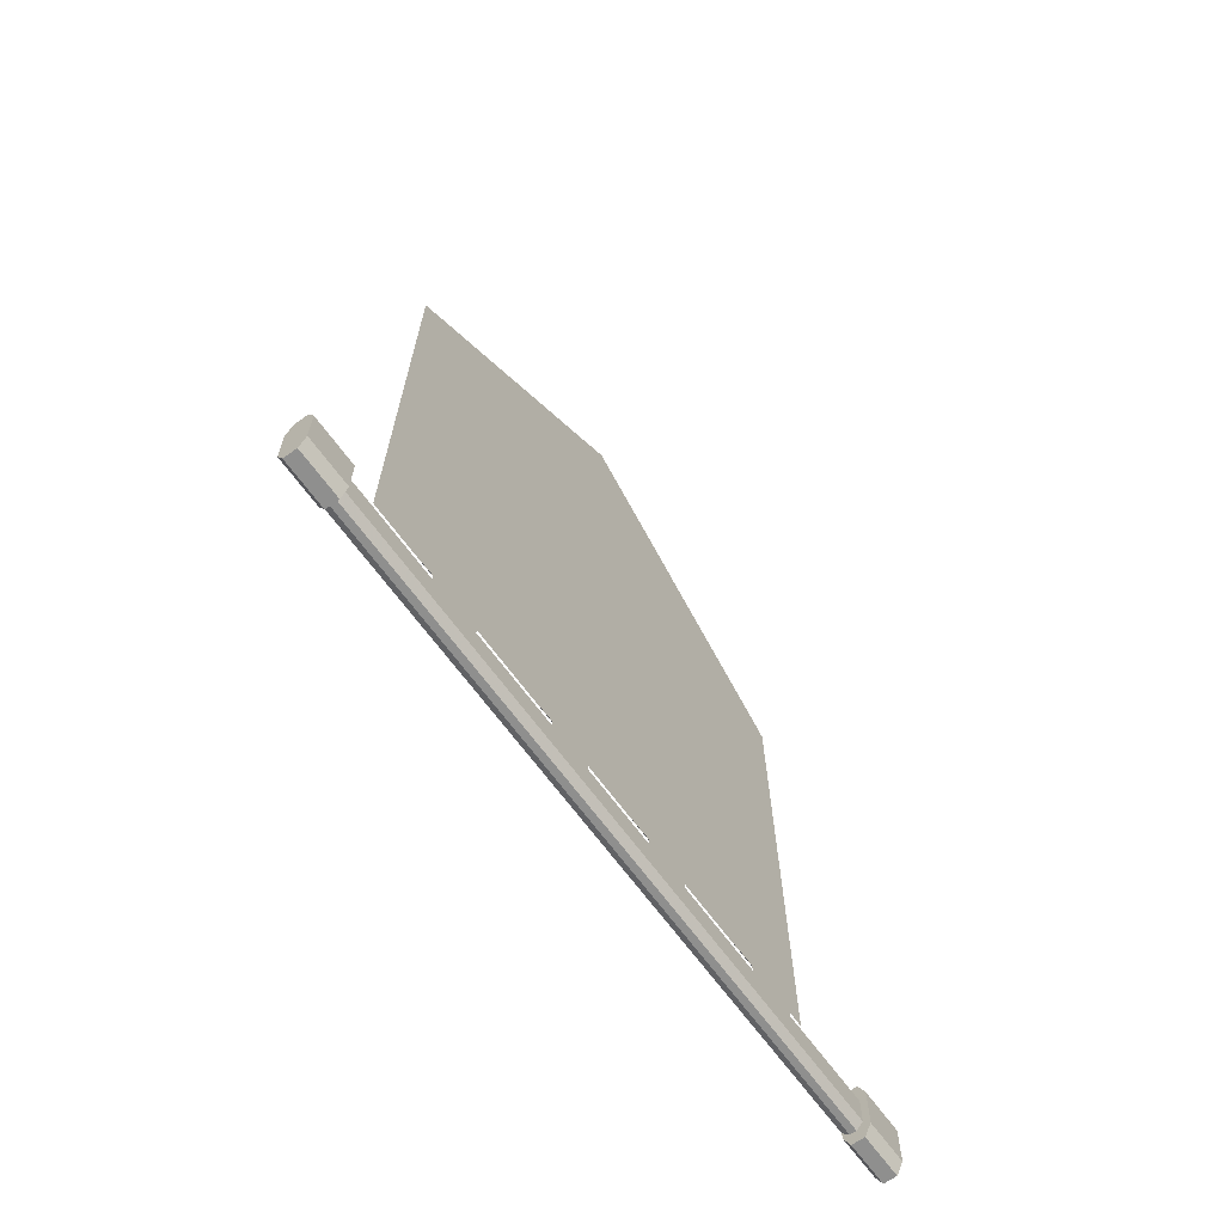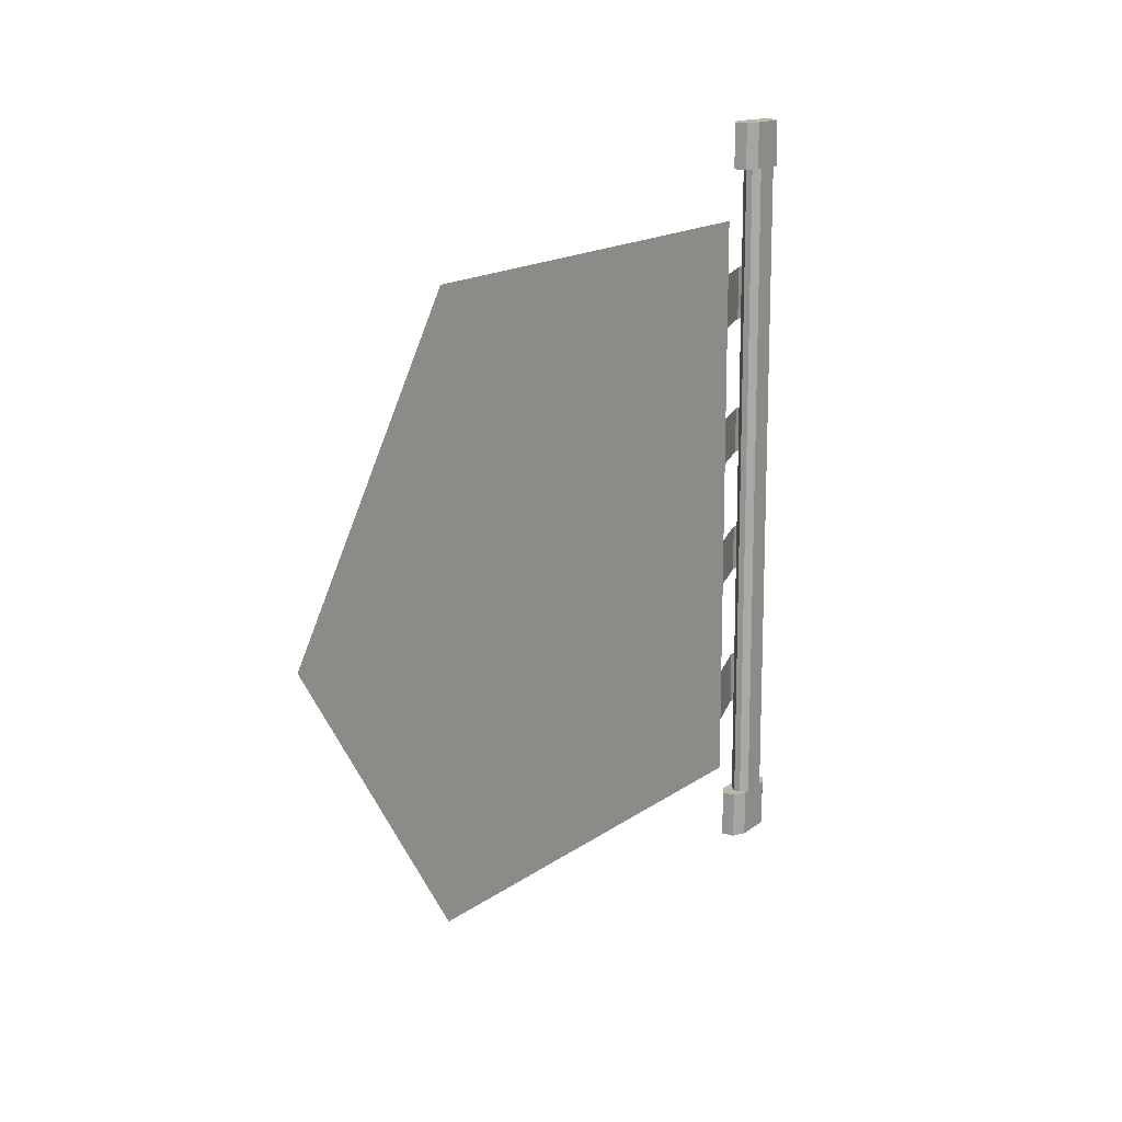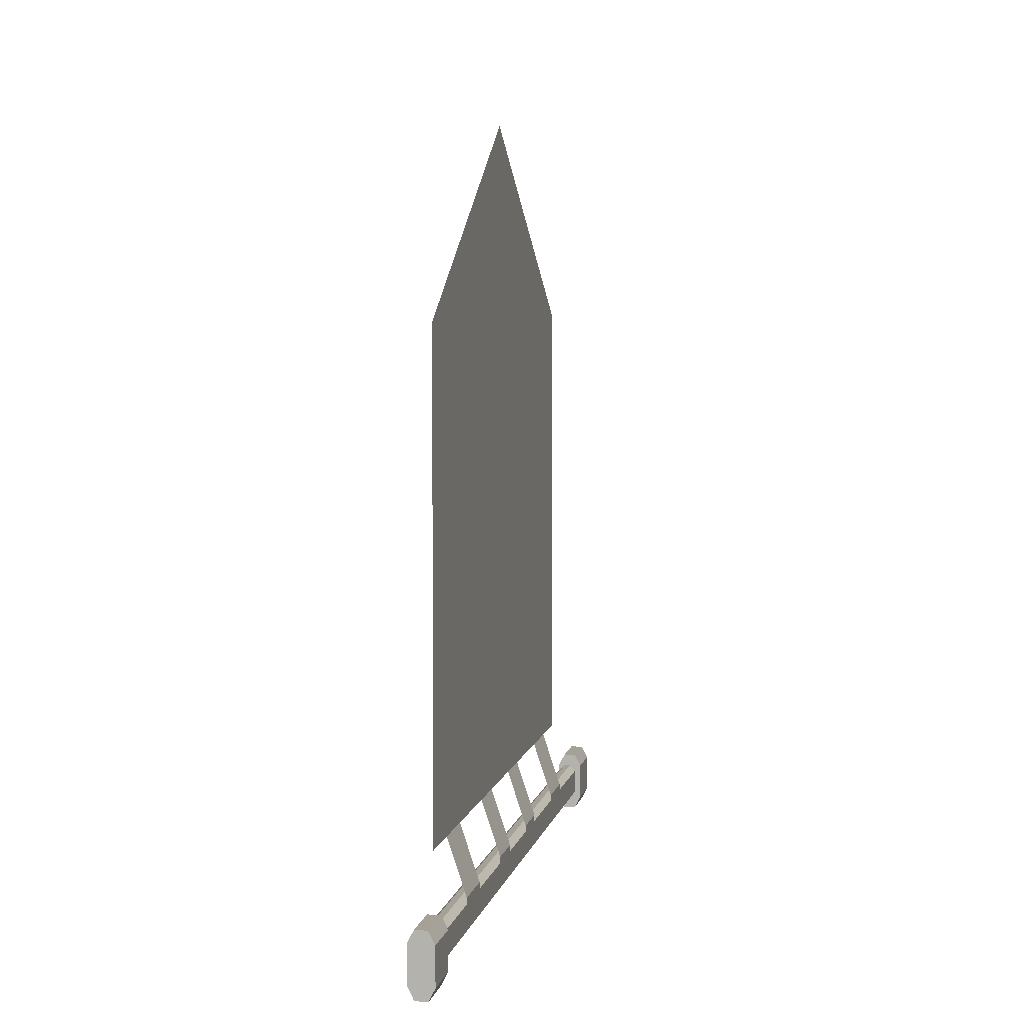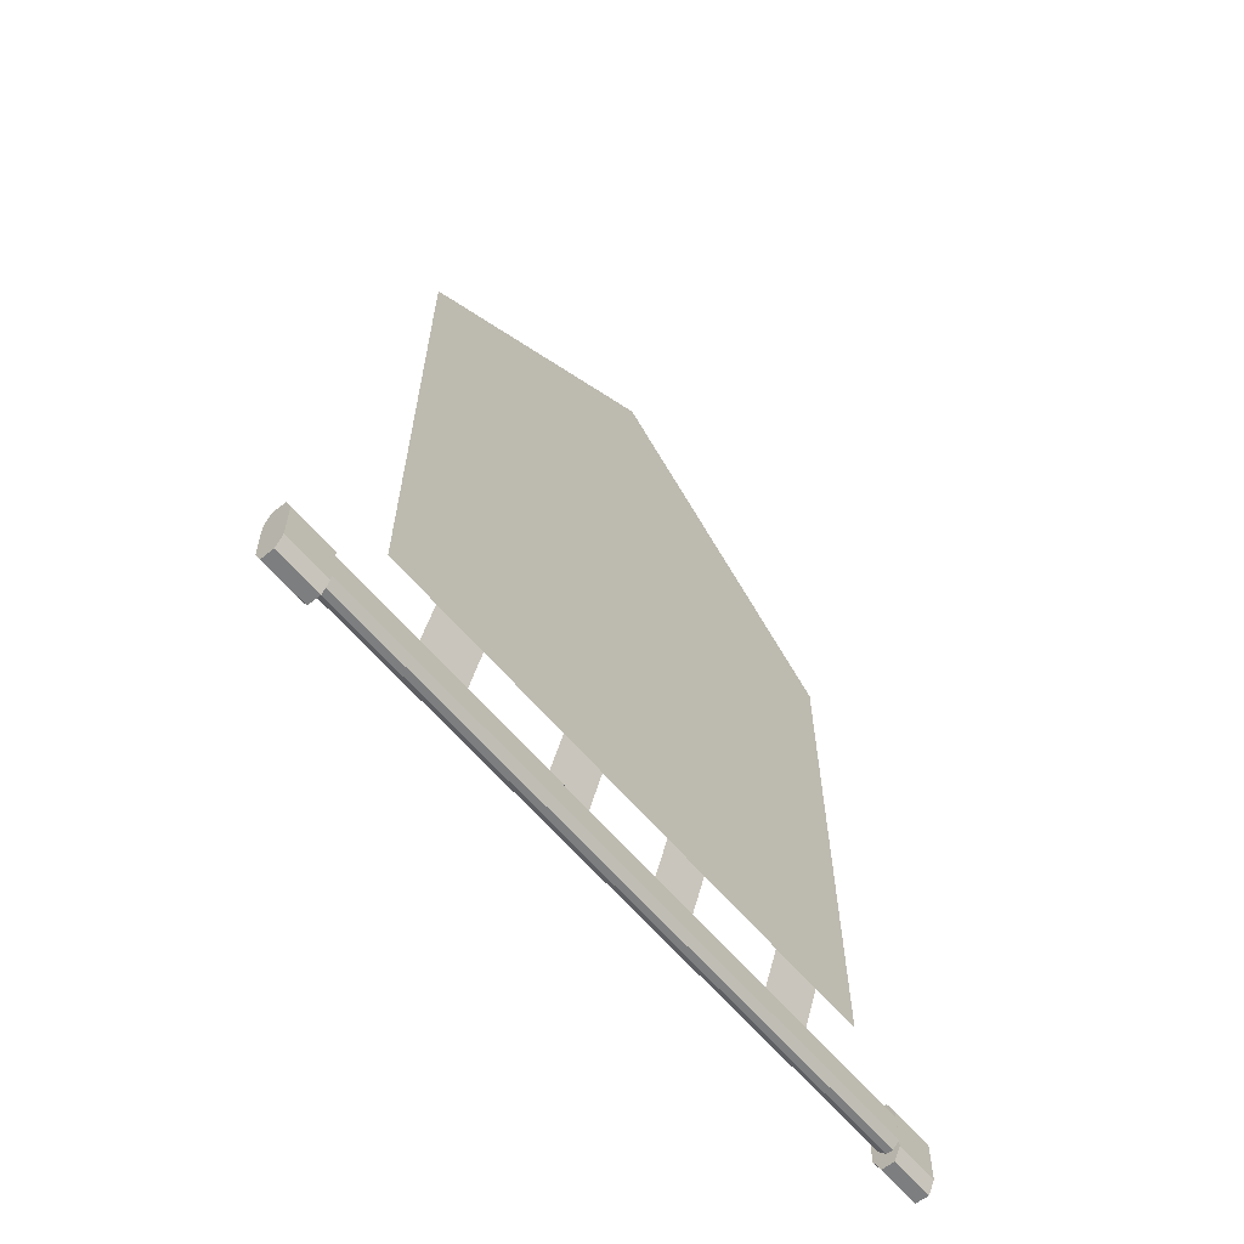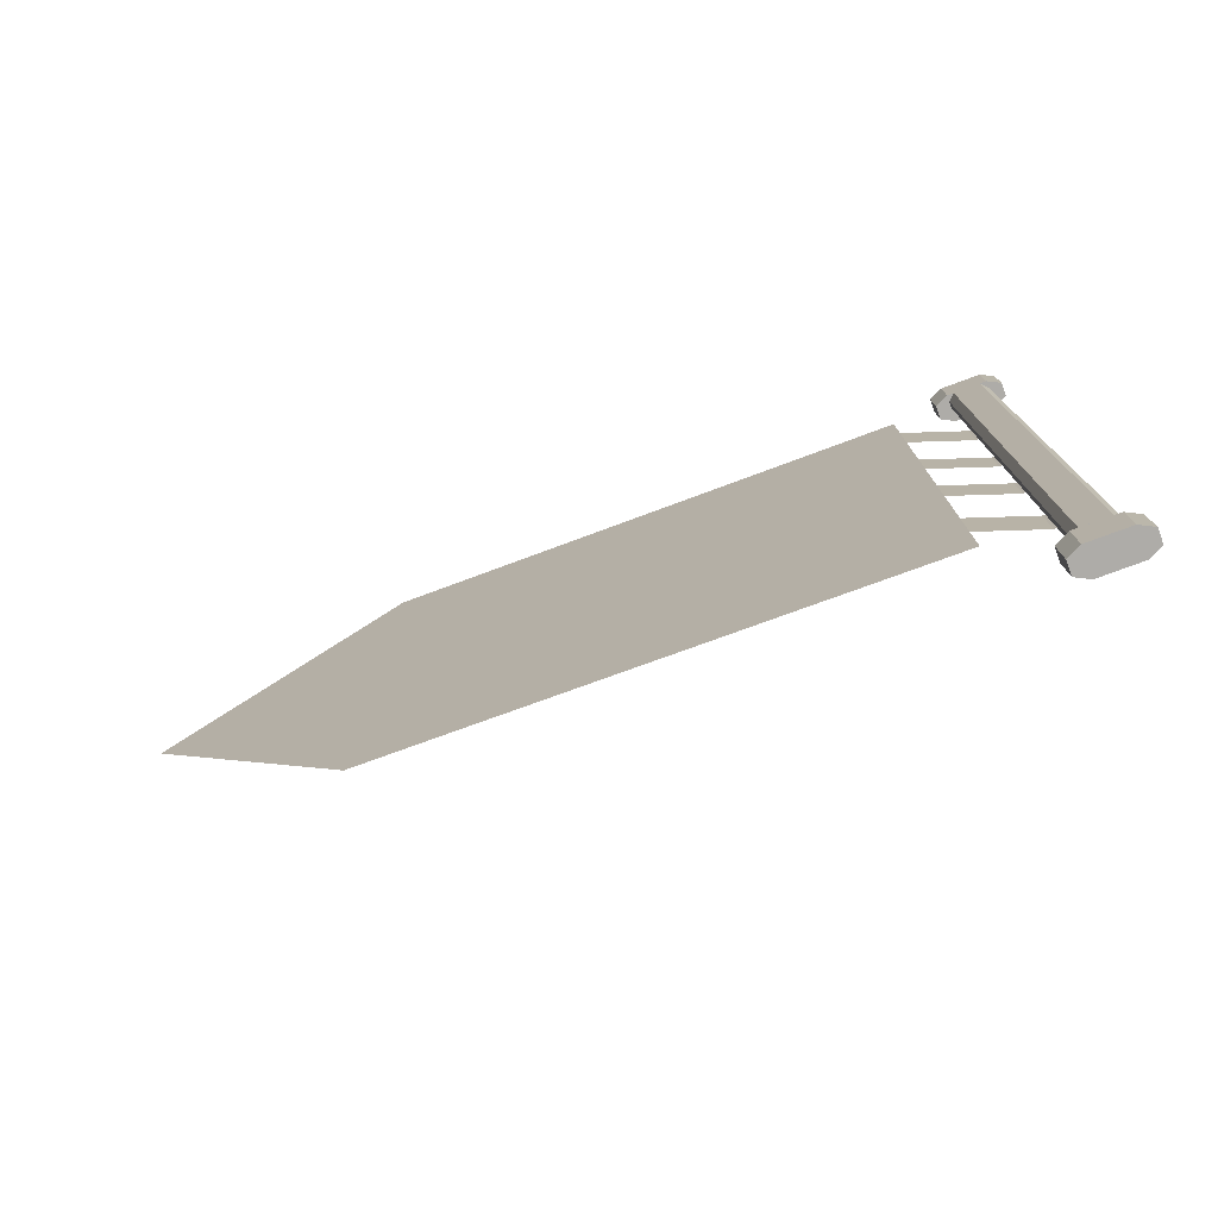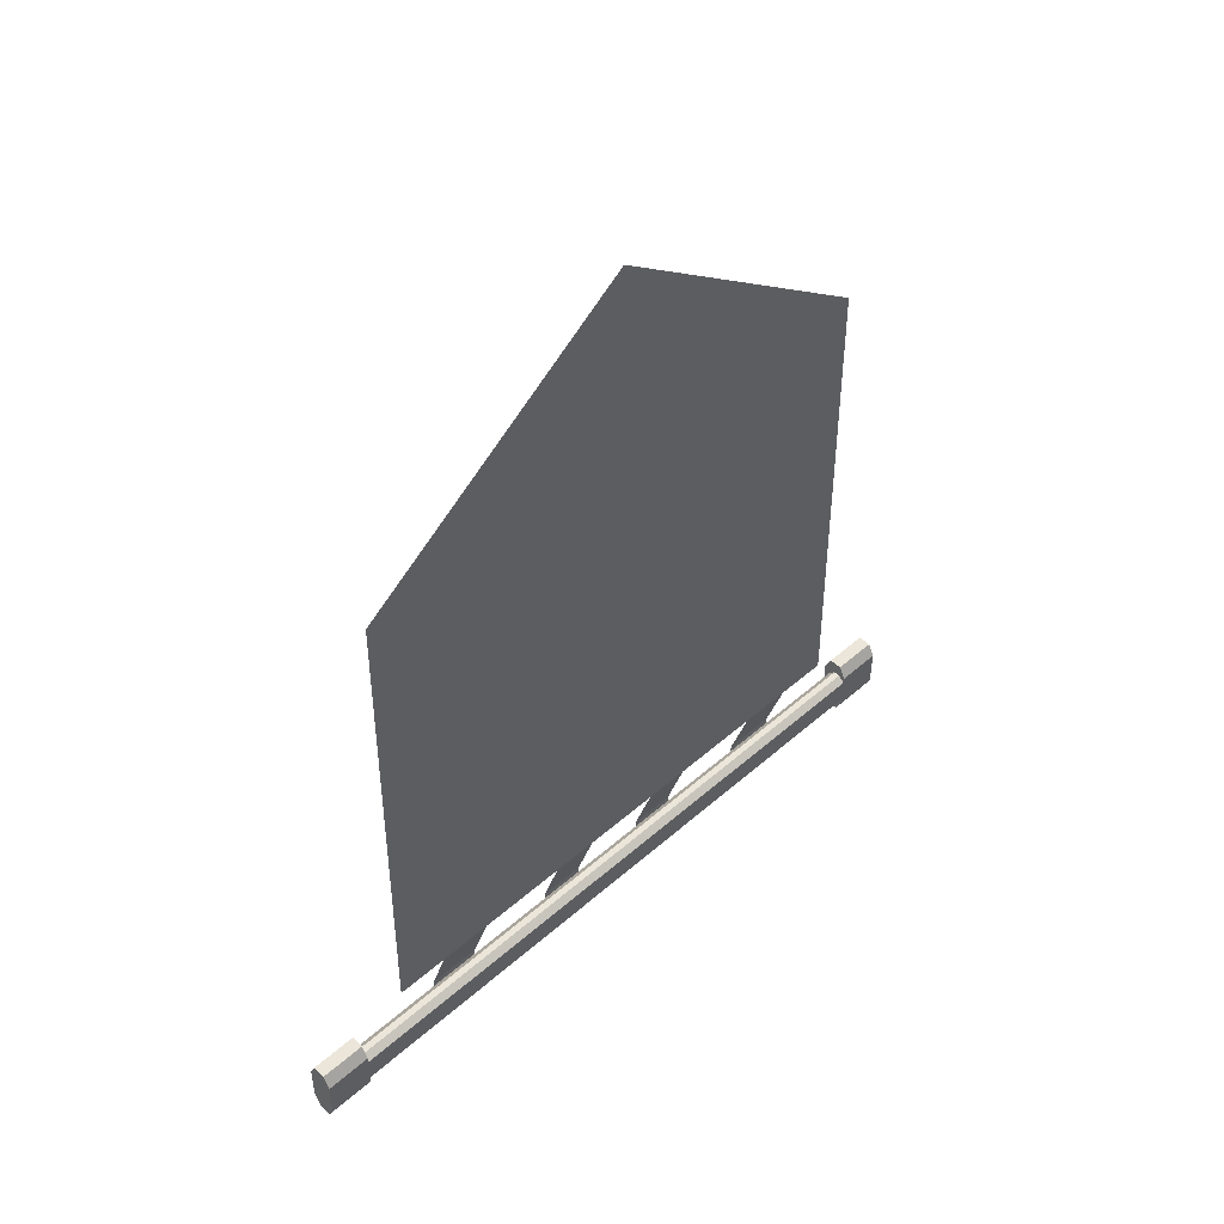
<metadata>
{"format":"obj","ext":"obj","renderer":"f3d","projection":"perspective","resolution":1024,"background":"white","views":[{"elev":-65.1,"azim":35.6,"up":"+Y"},{"elev":14.4,"azim":-147.9,"up":"+Z"},{"elev":6.2,"azim":12.5,"up":"+Y"},{"elev":-59.3,"azim":-140.9,"up":"+Y"},{"elev":-76.9,"azim":-69.8,"up":"+Z"},{"elev":47.8,"azim":-134.5,"up":"+Y"}]}
</metadata>
<code>
o walldecor/hanging_tapestry/straight
v -64 -202 50
v -64 -198 50
v -64 -198 -50
v -64 -202 -50
v -63 -203 50
v -63 -197 50
v -63 -197 -50
v -62 -197 -50
v -61 -198 -50
v -61 -202 -50
v -62 -203 -50
v -63 -203 -50
v -62 -203 50
v -61 -202 50
v -61 -198 50
v -62 -197 50
v -64 -203 57
v -64 -197 57
v -64 -197 50
v -64 -203 50
v -63 -205 57
v -63 -195 57
v -63 -195 50
v -61 -195 50
v -60 -197 50
v -60 -203 50
v -61 -205 50
v -63 -205 50
v -61 -205 57
v -60 -203 57
v -60 -197 57
v -61 -195 57
v -64 -203 -50
v -64 -197 -50
v -64 -197 -57
v -64 -203 -57
v -63 -205 -50
v -63 -195 -50
v -63 -195 -57
v -61 -195 -57
v -60 -197 -57
v -60 -203 -57
v -61 -205 -57
v -63 -205 -57
v -61 -205 -50
v -60 -203 -50
v -60 -197 -50
v -61 -195 -50
v -63 -203 -35
v -63 -203 -27
v -64 -202 -27
v -64 -202 -35
v -63 -203 -13
v -63 -203 -6
v -64 -202 -6
v -64 -202 -13
v -63 -203 6
v -63 -203 13
v -64 -202 13
v -64 -202 6
v -62 -203 6
v -62 -203 13
v -61 -202 6
v -61 -202 13
v -61 -197 6
v -61 -197 13
v -64 -188 6
v -64 -188 13
v -62 -203 -13
v -62 -203 -6
v -61 -202 -13
v -61 -202 -6
v -61 -197 -13
v -61 -197 -6
v -64 -188 -13
v -64 -188 -6
v -62 -203 -35
v -62 -203 -27
v -61 -202 -35
v -61 -202 -27
v -61 -197 -35
v -61 -197 -27
v -64 -188 -35
v -64 -188 -27
v -63 -203 27
v -63 -203 35
v -64 -202 35
v -64 -202 27
v -62 -203 27
v -62 -203 35
v -61 -202 27
v -61 -202 35
v -61 -197 27
v -61 -197 35
v -64 -188 27
v -64 -188 35
v -64 -116 -38
v -64 -116 38
v -64 -183 38
v -64 -183 -38
v -64 -188 -43
v -64 -113 -42
v -64 -83 0
v -64 -91 0
v -64 -113 42
v -64 -188 43
f 1 2 3
f 1 3 4
f 1 4 5
f 1 5 2
f 2 5 6
f 2 6 7
f 2 7 3
f 3 7 4
f 4 7 8
f 4 8 9
f 4 9 10
f 4 10 11
f 4 11 12
f 4 12 5
f 5 12 13
f 5 13 14
f 5 14 15
f 5 15 16
f 5 16 6
f 6 16 8
f 6 8 7
f 16 15 9
f 16 9 8
f 15 14 10
f 15 10 9
f 14 13 11
f 14 11 10
f 13 12 11
f 17 18 19
f 17 19 20
f 17 20 21
f 17 21 18
f 18 21 22
f 18 22 23
f 18 23 19
f 19 23 20
f 20 23 24
f 20 24 25
f 20 25 26
f 20 26 27
f 20 27 28
f 20 28 21
f 21 28 29
f 21 29 30
f 21 30 31
f 21 31 32
f 21 32 22
f 22 32 24
f 22 24 23
f 32 31 25
f 32 25 24
f 31 30 26
f 31 26 25
f 30 29 27
f 30 27 26
f 29 28 27
f 33 34 35
f 33 35 36
f 33 36 37
f 33 37 34
f 34 37 38
f 34 38 39
f 34 39 35
f 35 39 36
f 36 39 40
f 36 40 41
f 36 41 42
f 36 42 43
f 36 43 44
f 36 44 37
f 37 44 45
f 37 45 46
f 37 46 47
f 37 47 48
f 37 48 38
f 38 48 40
f 38 40 39
f 48 47 41
f 48 41 40
f 47 46 42
f 47 42 41
f 46 45 43
f 46 43 42
f 45 44 43
f 49 50 51
f 49 51 52
f 53 54 55
f 53 55 56
f 57 58 59
f 57 59 60
f 61 62 58
f 61 58 57
f 63 64 62
f 63 62 61
f 63 65 66
f 63 66 64
f 65 67 68
f 65 68 66
f 69 70 54
f 69 54 53
f 71 72 70
f 71 70 69
f 71 73 74
f 71 74 72
f 73 75 76
f 73 76 74
f 77 78 50
f 77 50 49
f 79 80 78
f 79 78 77
f 79 81 82
f 79 82 80
f 81 83 84
f 81 84 82
f 85 86 87
f 85 87 88
f 89 90 86
f 89 86 85
f 91 92 90
f 91 90 89
f 91 93 94
f 91 94 92
f 93 95 96
f 93 96 94
f 97 98 99
f 97 99 100
f 97 100 101
f 97 101 102
f 97 102 103
f 97 103 104
f 97 104 98
f 98 104 103
f 98 103 105
f 98 105 106
f 98 106 99
f 99 106 96
f 99 96 95
f 99 95 68
f 99 68 67
f 99 67 76
f 99 76 100
f 100 76 75
f 100 75 84
f 100 84 83
f 100 83 101

</code>
